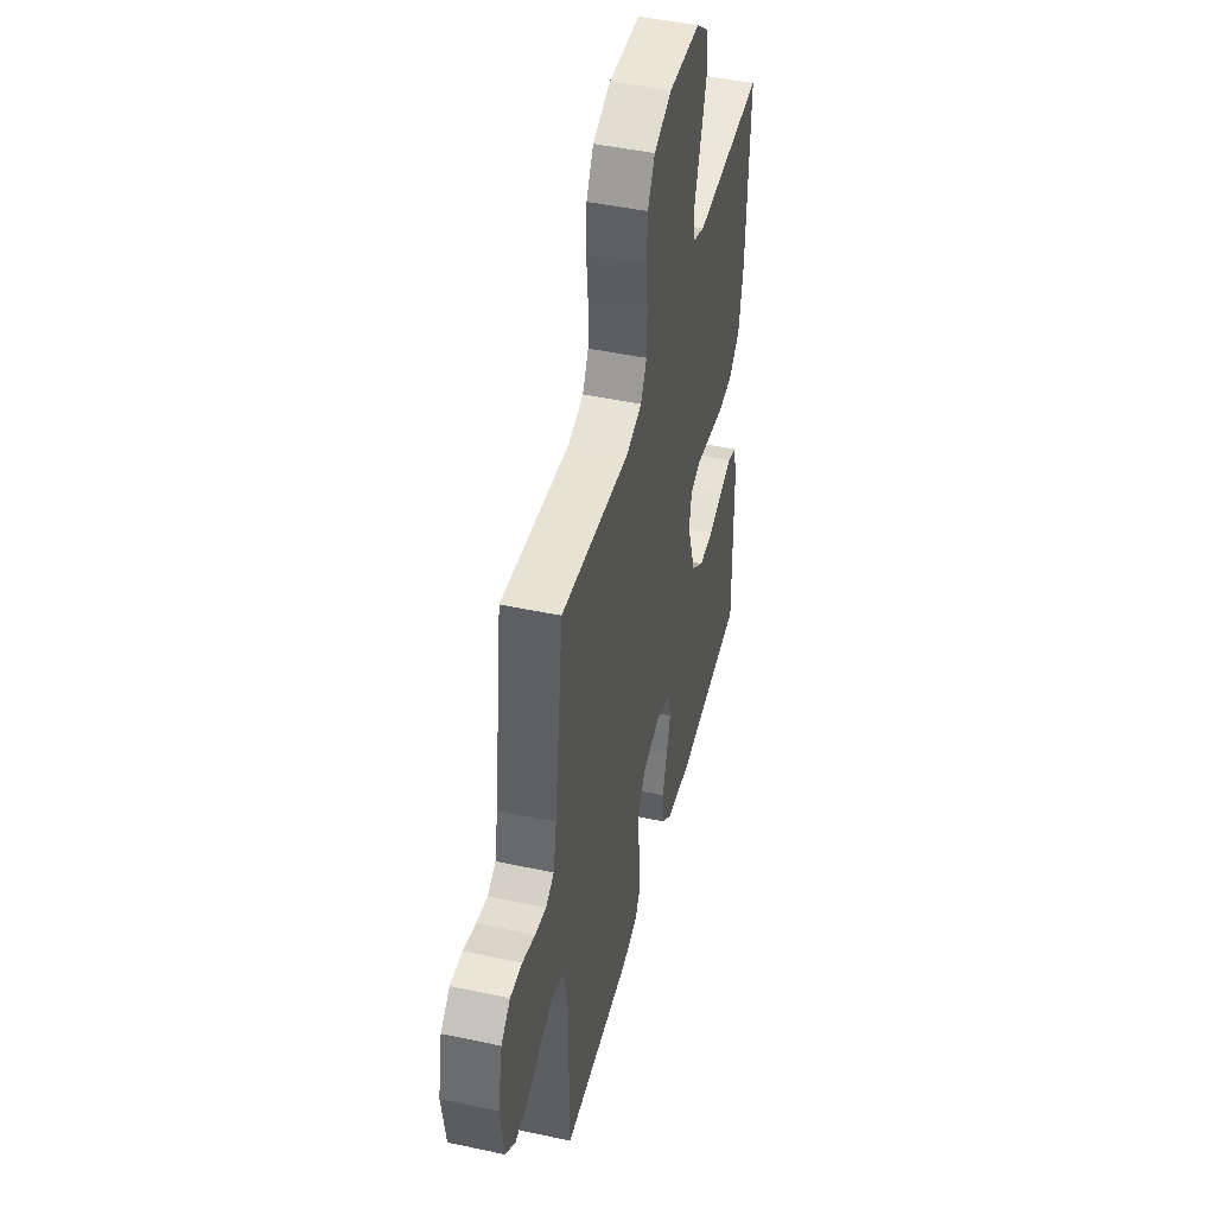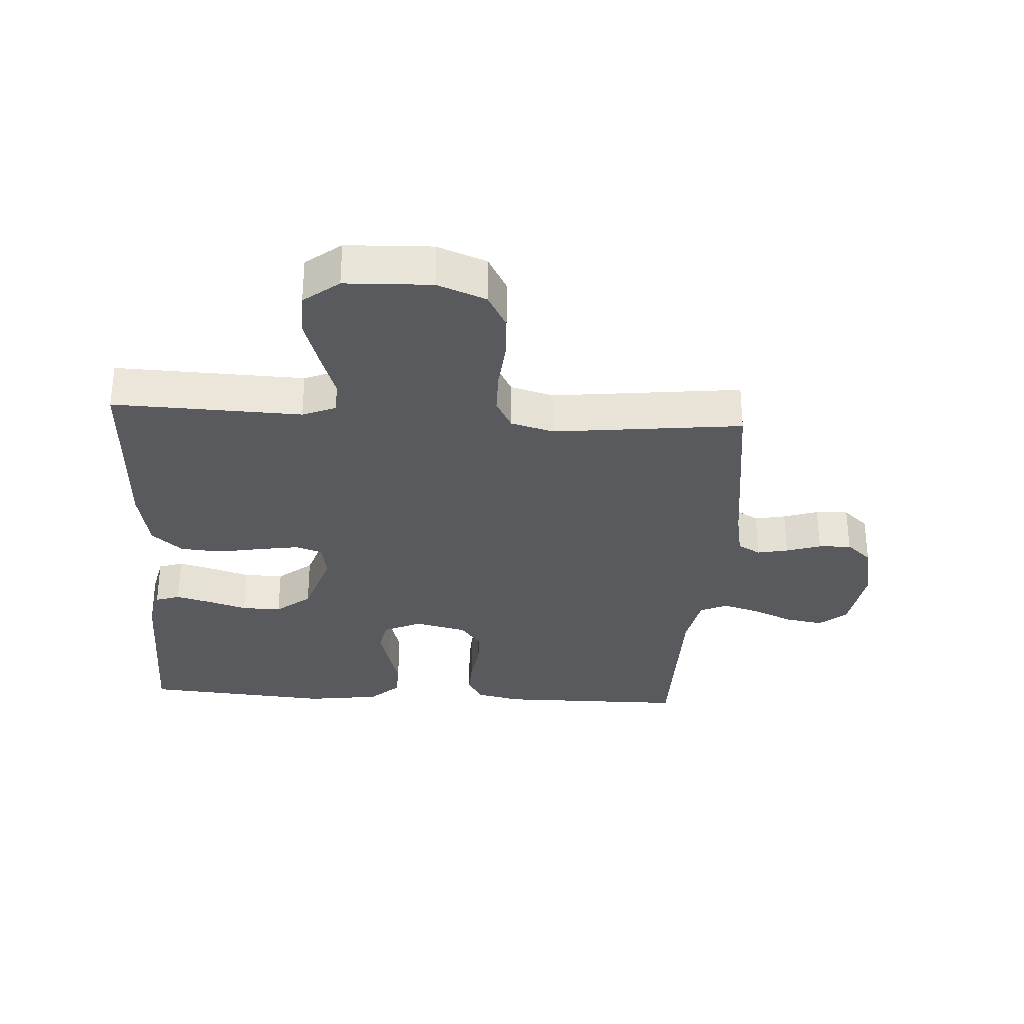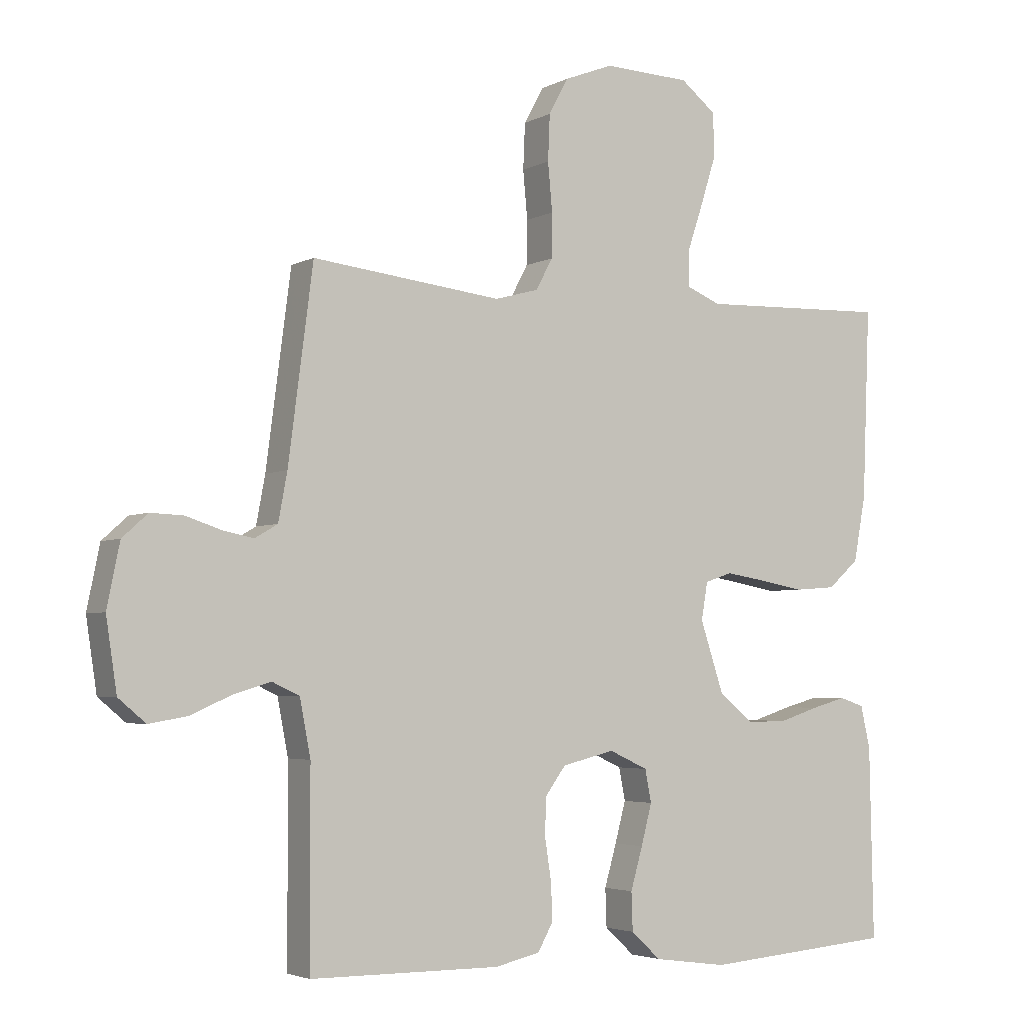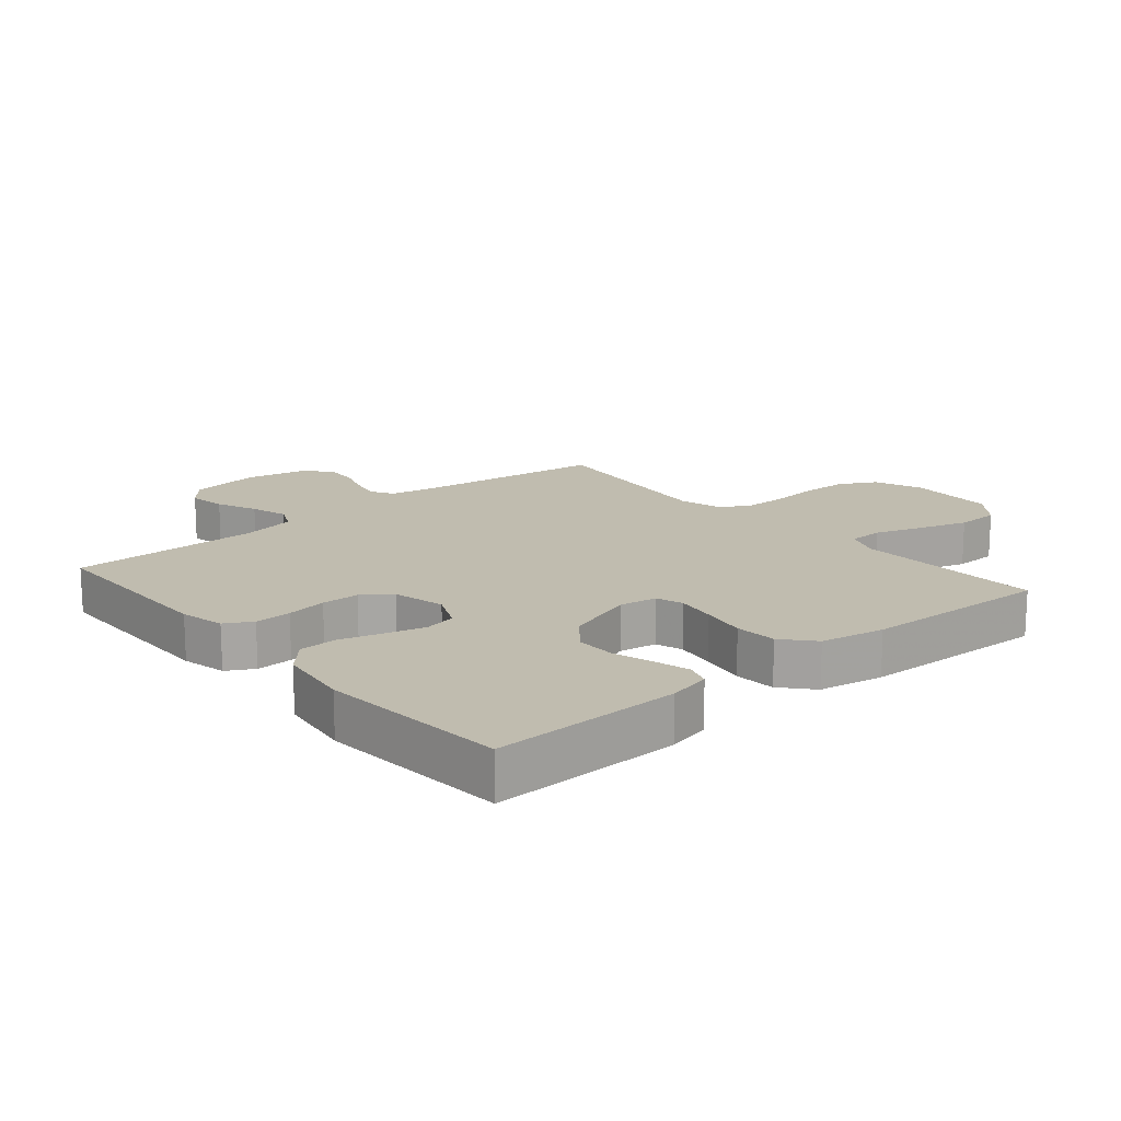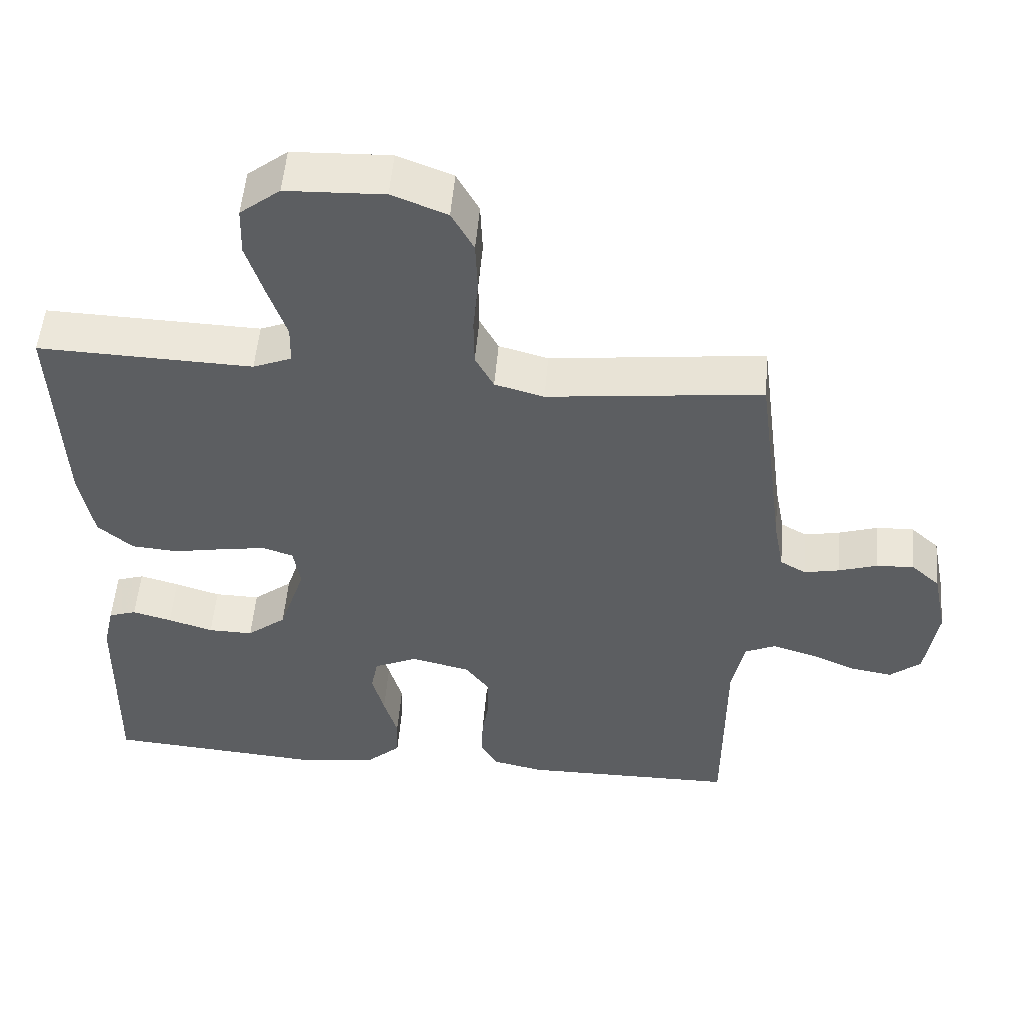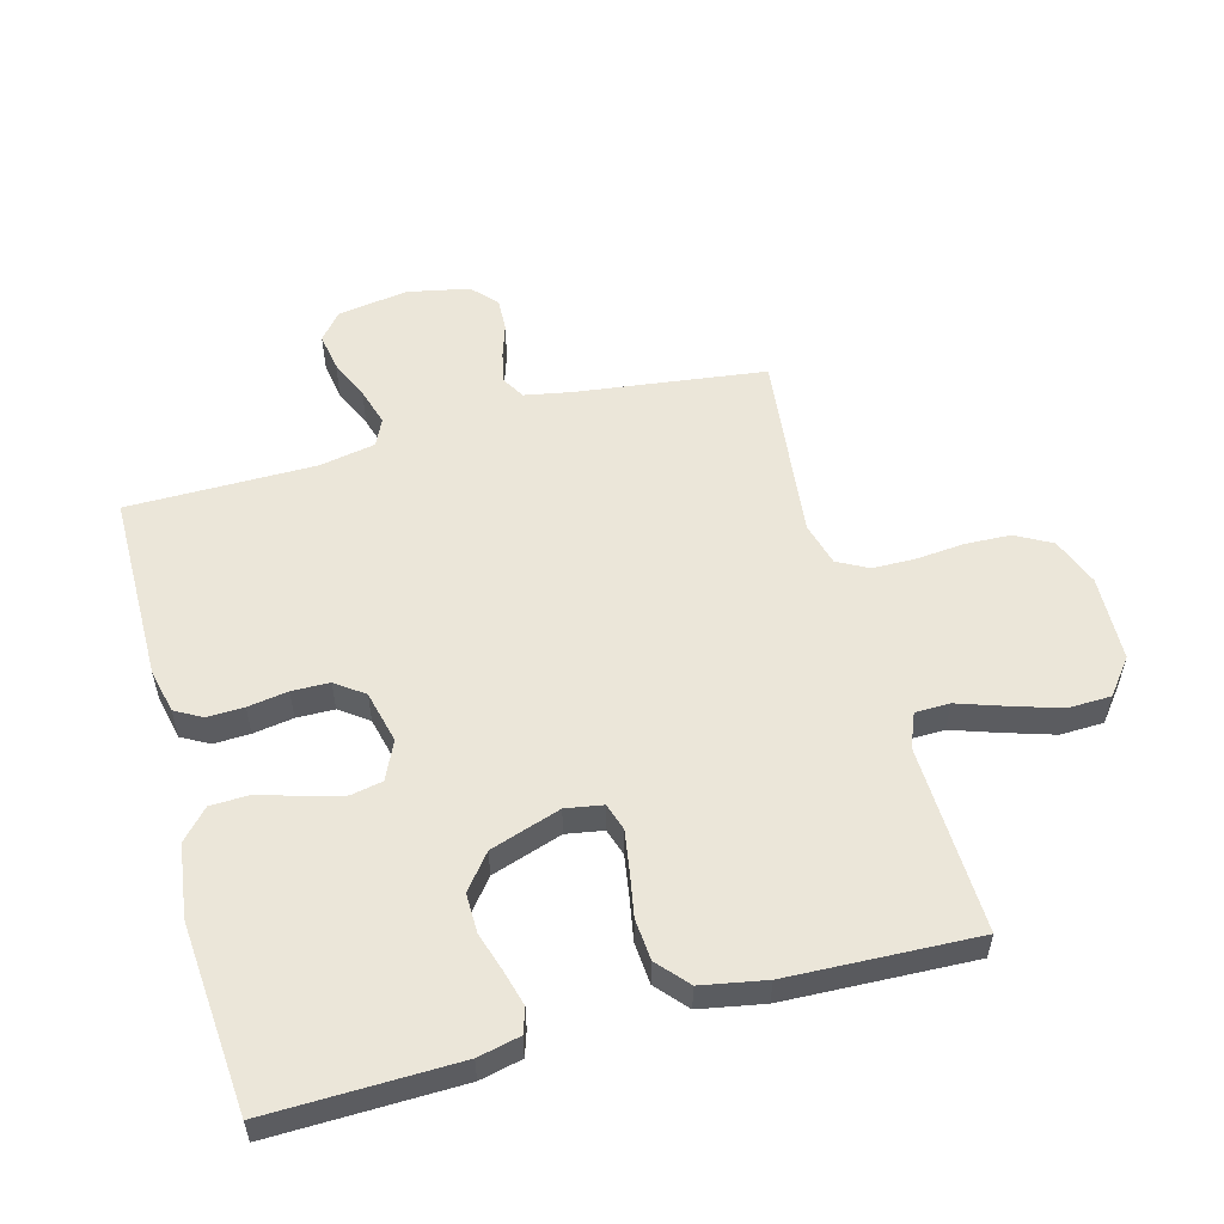
<metadata>
{"format":"obj","ext":"obj","renderer":"f3d","projection":"perspective","resolution":1024,"background":"white","views":[{"elev":45.8,"azim":103.9,"up":"+Z"},{"elev":-31.3,"azim":-3.5,"up":"+Y"},{"elev":-3.7,"azim":148.4,"up":"+Z"},{"elev":16.3,"azim":-130.3,"up":"+Y"},{"elev":52.4,"azim":4.8,"up":"+Z"},{"elev":55.2,"azim":-105.2,"up":"+Y"}]}
</metadata>
<code>
v 0.5 0.07 -0.5
v 0.2 0.07 -0.502
v 0.129 0.07 -0.486
v 0.105 0.07 -0.443
v 0.107 0.07 -0.385
v 0.117 0.07 -0.321
v 0.116 0.07 -0.261
v 0.083 0.07 -0.216
v 0 0.07 -0.196
v -0.061 0.07 -0.224
v -0.071 0.07 -0.275
v -0.054 0.07 -0.339
v -0.035 0.07 -0.405
v -0.037 0.07 -0.465
v -0.084 0.07 -0.508
v -0.2 0.07 -0.524
v -0.5 0.07 -0.5
v -0.494 0.07 -0.2
v -0.479 0.07 -0.133
v -0.44 0.07 -0.12
v -0.385 0.07 -0.135
v -0.322 0.07 -0.155
v -0.259 0.07 -0.156
v -0.204 0.07 -0.112
v -0.167 0.07 0
v -0.177 0.07 0.059
v -0.22 0.07 0.073
v -0.283 0.07 0.063
v -0.354 0.07 0.05
v -0.42 0.07 0.055
v -0.469 0.07 0.098
v -0.488 0.07 0.2
v -0.5 0.07 0.5
v -0.2 0.07 0.49
v -0.146 0.07 0.512
v -0.145 0.07 0.567
v -0.17 0.07 0.641
v -0.195 0.07 0.72
v -0.193 0.07 0.789
v -0.137 0.07 0.833
v 0 0.07 0.838
v 0.077 0.07 0.808
v 0.108 0.07 0.751
v 0.111 0.07 0.679
v 0.104 0.07 0.603
v 0.105 0.07 0.534
v 0.131 0.07 0.485
v 0.2 0.07 0.466
v 0.5 0.07 0.5
v 0.539 0.07 0.2
v 0.553 0.07 0.125
v 0.589 0.07 0.104
v 0.638 0.07 0.114
v 0.693 0.07 0.132
v 0.745 0.07 0.134
v 0.785 0.07 0.098
v 0.805 0.07 0
v 0.788 0.07 -0.112
v 0.745 0.07 -0.148
v 0.685 0.07 -0.138
v 0.621 0.07 -0.11
v 0.561 0.07 -0.092
v 0.518 0.07 -0.112
v 0.501 0.07 -0.2
v 0.5 0 -0.5
v 0.2 0 -0.502
v 0.129 0 -0.486
v 0.105 0 -0.443
v 0.107 0 -0.385
v 0.117 0 -0.321
v 0.116 0 -0.261
v 0.083 0 -0.216
v 0 0 -0.196
v -0.061 0 -0.224
v -0.071 0 -0.275
v -0.054 0 -0.339
v -0.035 0 -0.405
v -0.037 0 -0.465
v -0.084 0 -0.508
v -0.2 0 -0.524
v -0.5 0 -0.5
v -0.494 0 -0.2
v -0.479 0 -0.133
v -0.44 0 -0.12
v -0.385 0 -0.135
v -0.322 0 -0.155
v -0.259 0 -0.156
v -0.204 0 -0.112
v -0.167 0 0
v -0.177 0 0.059
v -0.22 0 0.073
v -0.283 0 0.063
v -0.354 0 0.05
v -0.42 0 0.055
v -0.469 0 0.098
v -0.488 0 0.2
v -0.5 0 0.5
v -0.2 0 0.49
v -0.146 0 0.512
v -0.145 0 0.567
v -0.17 0 0.641
v -0.195 0 0.72
v -0.193 0 0.789
v -0.137 0 0.833
v 0 0 0.838
v 0.077 0 0.808
v 0.108 0 0.751
v 0.111 0 0.679
v 0.104 0 0.603
v 0.105 0 0.534
v 0.131 0 0.485
v 0.2 0 0.466
v 0.5 0 0.5
v 0.539 0 0.2
v 0.553 0 0.125
v 0.589 0 0.104
v 0.638 0 0.114
v 0.693 0 0.132
v 0.745 0 0.134
v 0.785 0 0.098
v 0.805 0 0
v 0.788 0 -0.112
v 0.745 0 -0.148
v 0.685 0 -0.138
v 0.621 0 -0.11
v 0.561 0 -0.092
v 0.518 0 -0.112
v 0.501 0 -0.2
f 58 59 60 61
f 58 61 62
f 57 58 62
f 56 57 62
f 53 54 55 56
f 52 53 56 62
f 51 52 62 63
f 48 49 50
f 47 48 50 51
f 42 43 44 45
f 42 45 46
f 41 42 46
f 40 41 46
f 39 40 46 47
f 36 37 38 39
f 31 32 33 34
f 31 34 35
f 28 29 30 31
f 27 28 31 35
f 26 27 35
f 25 26 35
f 19 20 21 22
f 17 18 19 22
f 17 22 23
f 16 17 23 24
f 12 13 14 15
f 11 12 15 16
f 10 11 16 24
f 3 4 5 6
f 3 6 7
f 64 1 2 3
f 64 3 7
f 47 51 63 64
f 36 39 47 64
f 35 36 64 7
f 9 10 24 25
f 8 9 25 35
f 7 8 35
f 125 124 123 122
f 126 125 122
f 126 122 121
f 126 121 120
f 120 119 118 117
f 126 120 117 116
f 127 126 116 115
f 114 113 112
f 115 114 112 111
f 109 108 107 106
f 110 109 106
f 110 106 105
f 110 105 104
f 111 110 104 103
f 103 102 101 100
f 98 97 96 95
f 99 98 95
f 95 94 93 92
f 99 95 92 91
f 99 91 90
f 99 90 89
f 86 85 84 83
f 86 83 82 81
f 87 86 81
f 88 87 81 80
f 79 78 77 76
f 80 79 76 75
f 88 80 75 74
f 70 69 68 67
f 71 70 67
f 67 66 65 128
f 71 67 128
f 128 127 115 111
f 128 111 103 100
f 71 128 100 99
f 89 88 74 73
f 99 89 73 72
f 99 72 71
f 1 65 66 2
f 2 66 67 3
f 3 67 68 4
f 4 68 69 5
f 5 69 70 6
f 6 70 71 7
f 7 71 72 8
f 8 72 73 9
f 9 73 74 10
f 10 74 75 11
f 11 75 76 12
f 12 76 77 13
f 13 77 78 14
f 14 78 79 15
f 15 79 80 16
f 16 80 81 17
f 17 81 82 18
f 18 82 83 19
f 19 83 84 20
f 20 84 85 21
f 21 85 86 22
f 22 86 87 23
f 23 87 88 24
f 24 88 89 25
f 25 89 90 26
f 26 90 91 27
f 27 91 92 28
f 28 92 93 29
f 29 93 94 30
f 30 94 95 31
f 31 95 96 32
f 32 96 97 33
f 33 97 98 34
f 34 98 99 35
f 35 99 100 36
f 36 100 101 37
f 37 101 102 38
f 38 102 103 39
f 39 103 104 40
f 40 104 105 41
f 41 105 106 42
f 42 106 107 43
f 43 107 108 44
f 44 108 109 45
f 45 109 110 46
f 46 110 111 47
f 47 111 112 48
f 48 112 113 49
f 49 113 114 50
f 50 114 115 51
f 51 115 116 52
f 52 116 117 53
f 53 117 118 54
f 54 118 119 55
f 55 119 120 56
f 56 120 121 57
f 57 121 122 58
f 58 122 123 59
f 59 123 124 60
f 60 124 125 61
f 61 125 126 62
f 62 126 127 63
f 63 127 128 64
f 64 128 65 1

</code>
